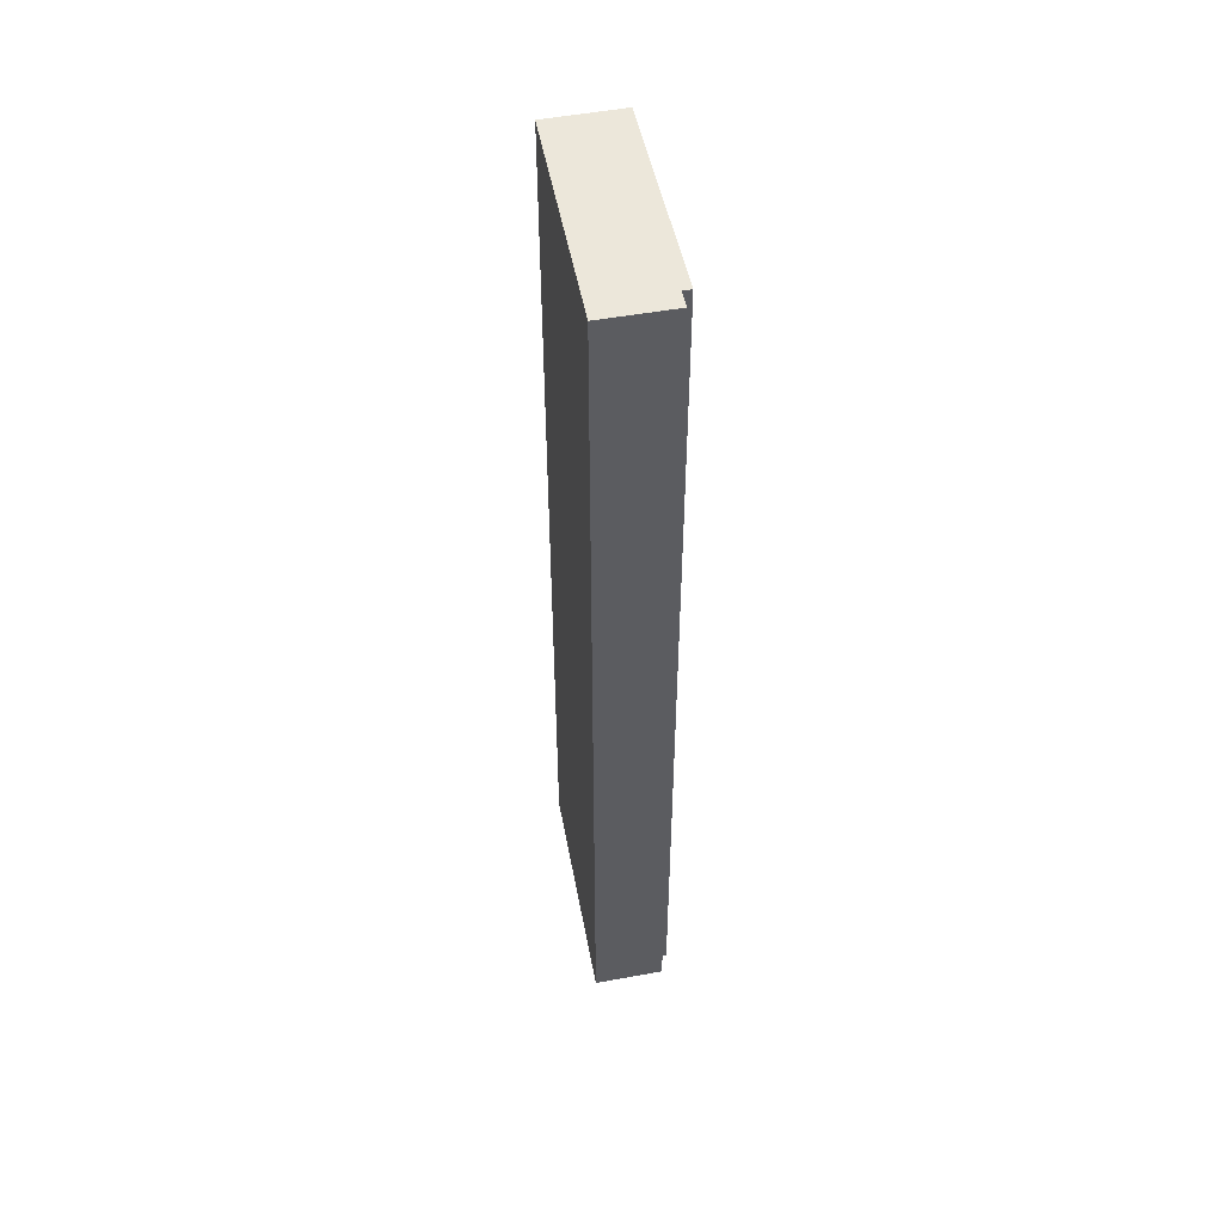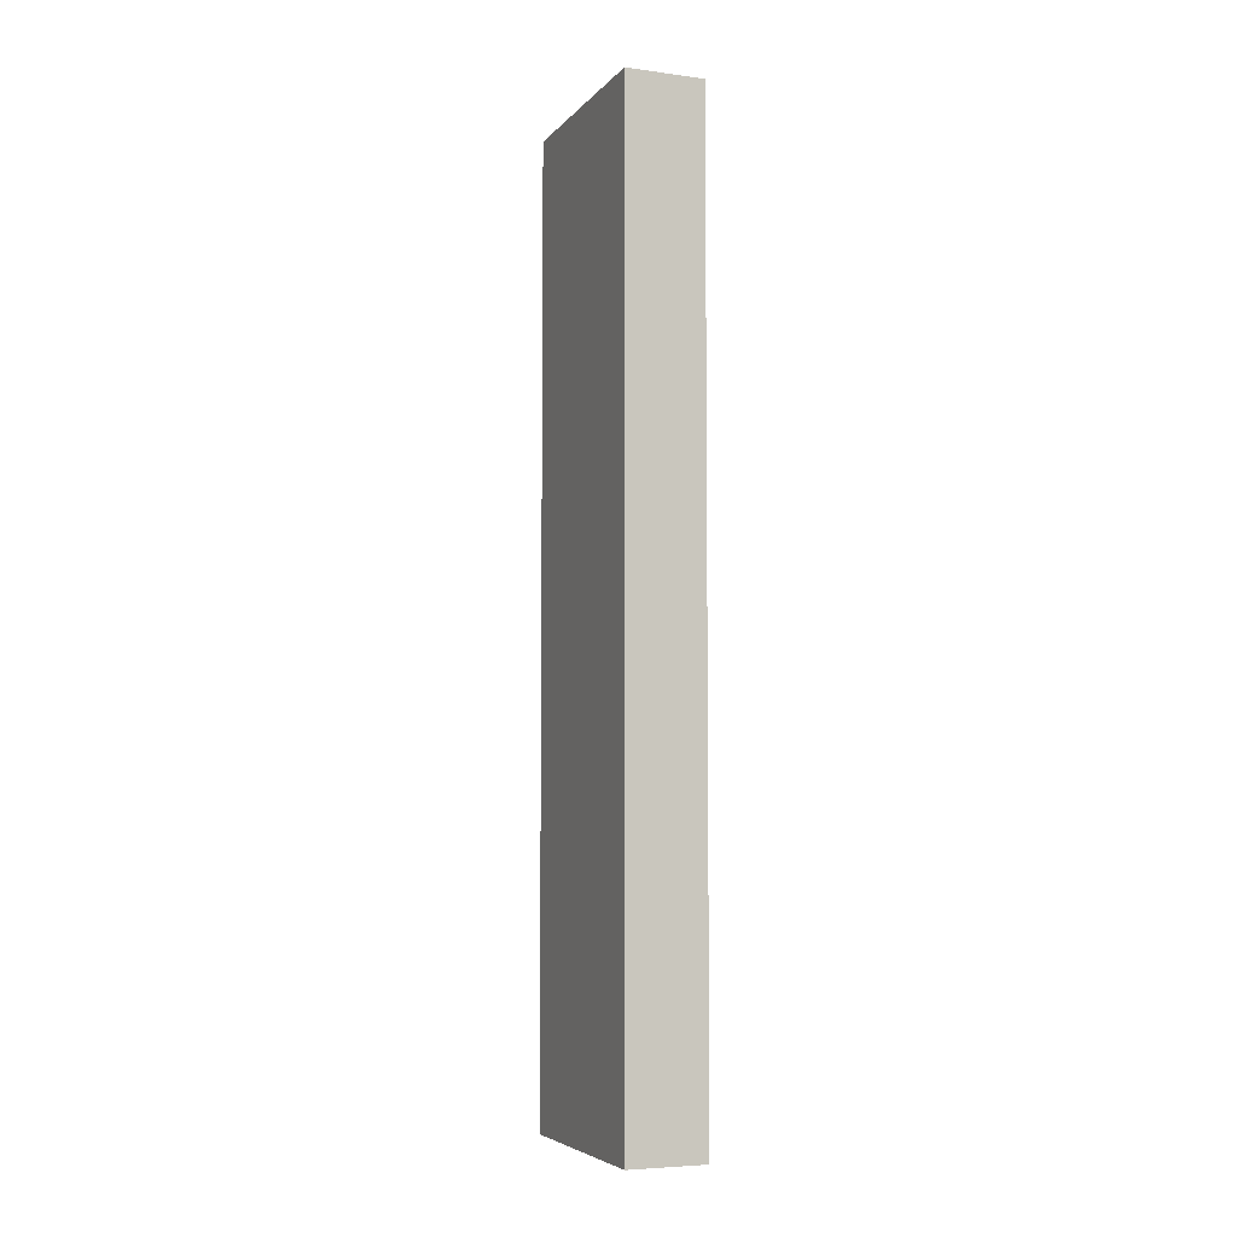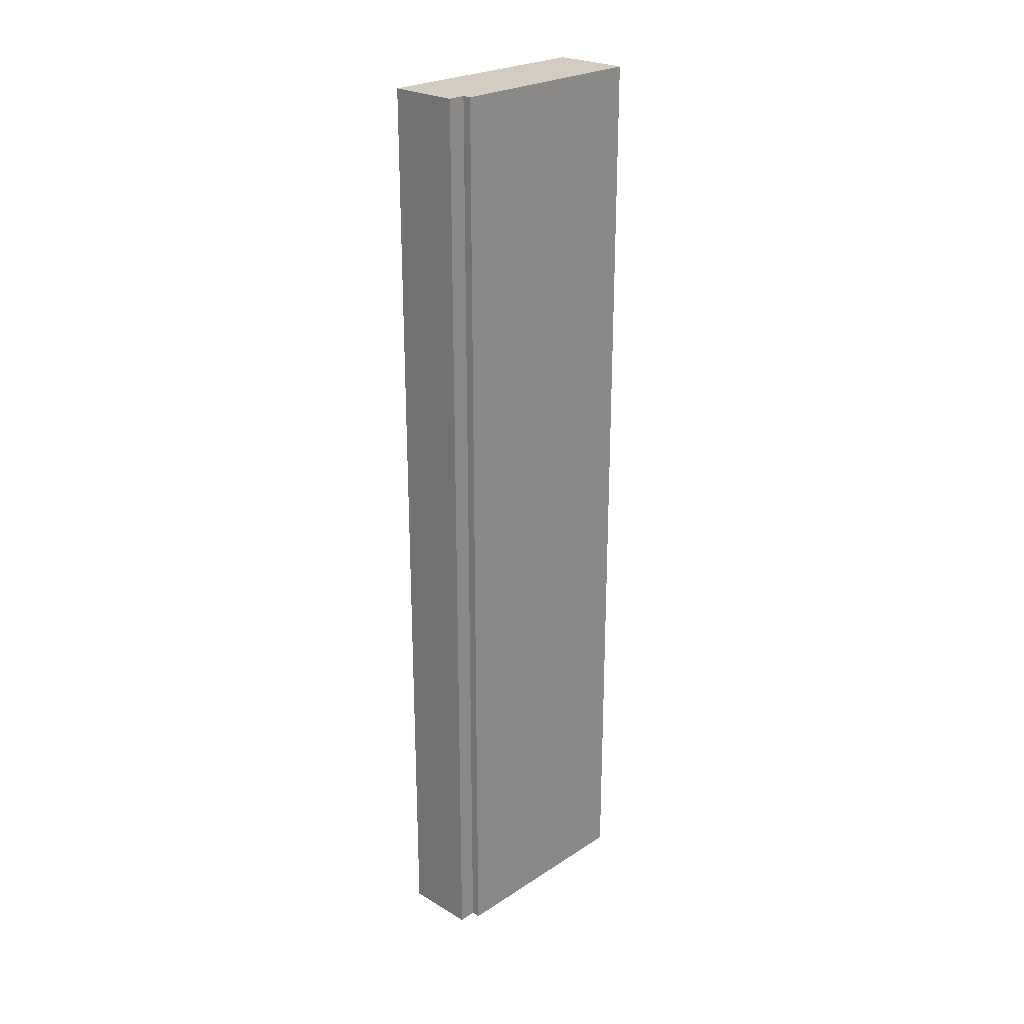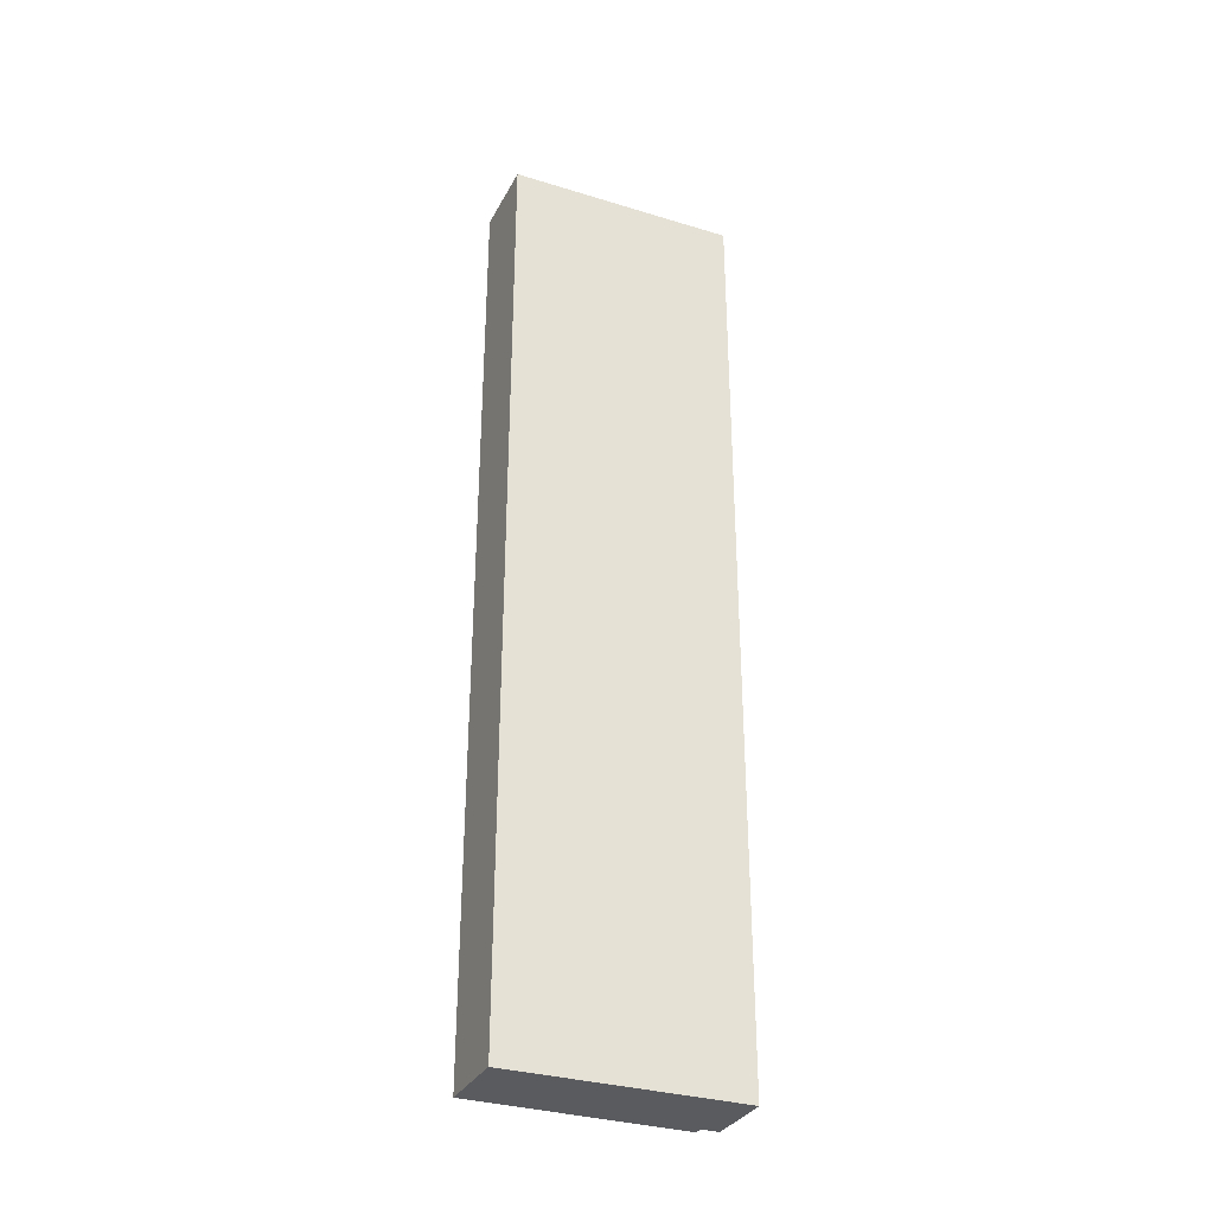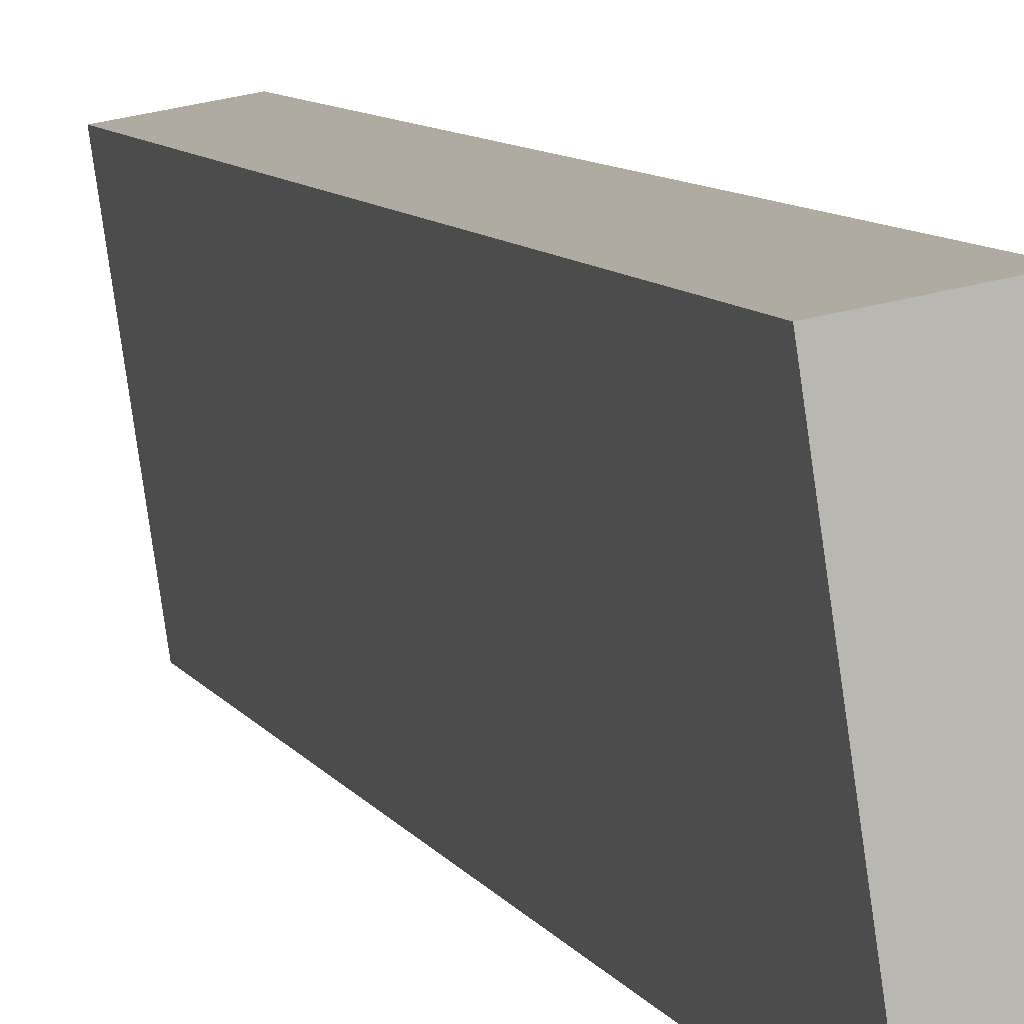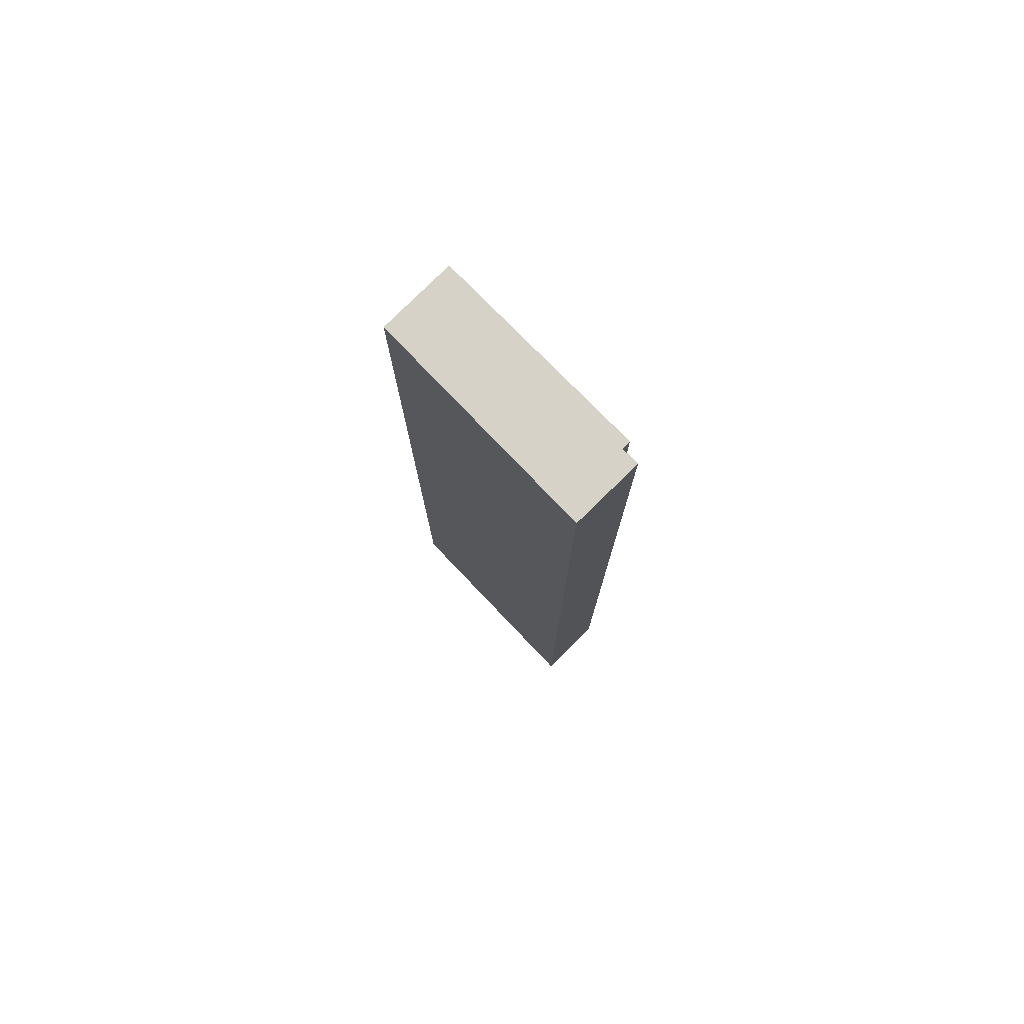
<metadata>
{"format":"obj","ext":"obj","renderer":"f3d","projection":"perspective","resolution":1024,"background":"white","views":[{"elev":50.6,"azim":177.8,"up":"+Y"},{"elev":-5.6,"azim":-12.2,"up":"+Y"},{"elev":24.8,"azim":-127.2,"up":"+Y"},{"elev":-32.6,"azim":75.4,"up":"+Y"},{"elev":7.2,"azim":164.6,"up":"+Z"},{"elev":77.8,"azim":144.7,"up":"+Y"}]}
</metadata>
<code>
v  0.698 19.27 4.338
v  0.176 19.27 -0.028
v  0 19.27 1.18e-15
v  1.56 19.27 -0.623
v  2.251 19.27 4.074
v  0.117 19.27 -0.391
v  1.56 3.815e-17 -0.623
v  0.117 2.394e-17 -0.391
v  0.176 1.715e-18 -0.028
v  0 0 0
v  0.698 -2.656e-16 4.338
v  2.251 -2.495e-16 4.074
g defaultobject
f 1 2 3
f 2 1 4
f 4 1 5
f 4 6 2
f 7 6 4
f 6 7 8
f 9 3 2
f 3 9 10
f 8 2 6
f 2 8 9
f 10 1 3
f 1 10 11
f 11 5 1
f 5 11 12
f 12 4 5
f 4 12 7
f 10 12 11
f 12 10 9
f 12 9 8
f 12 8 7

</code>
